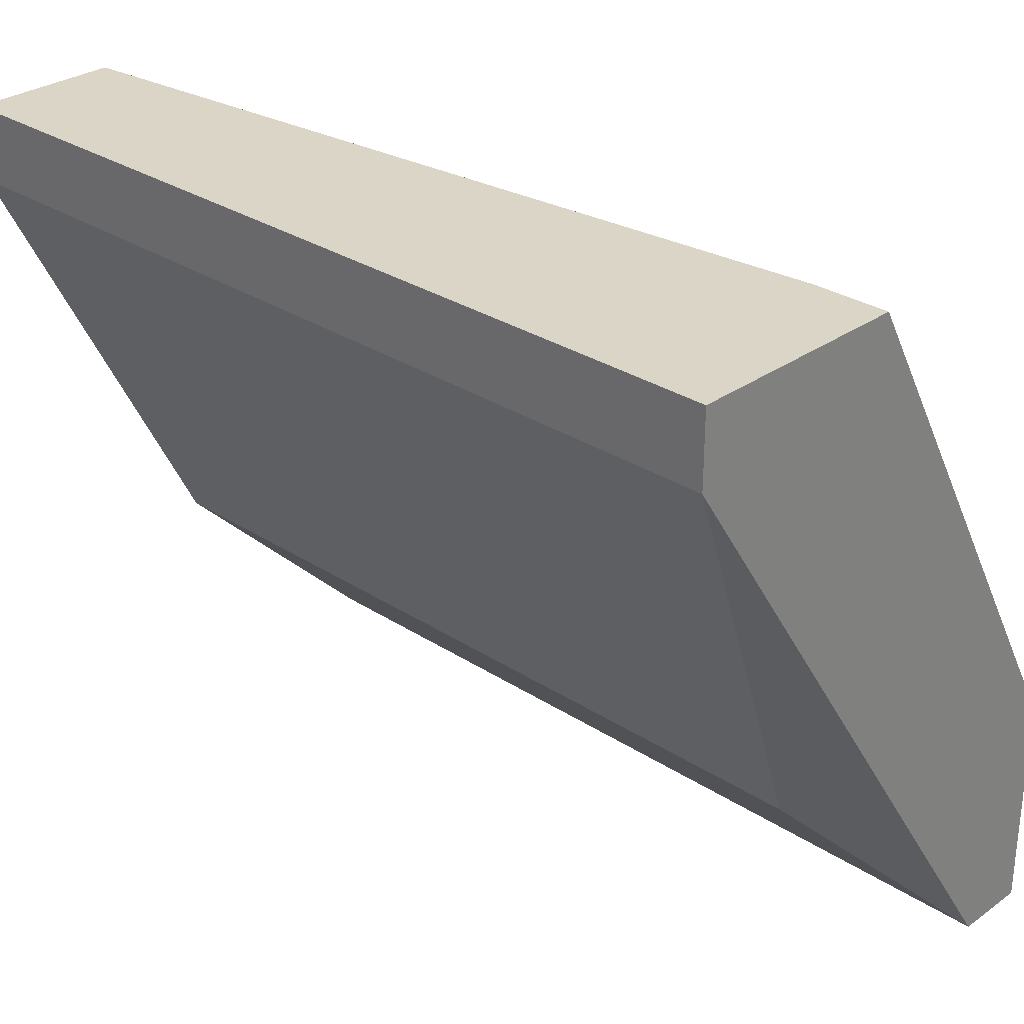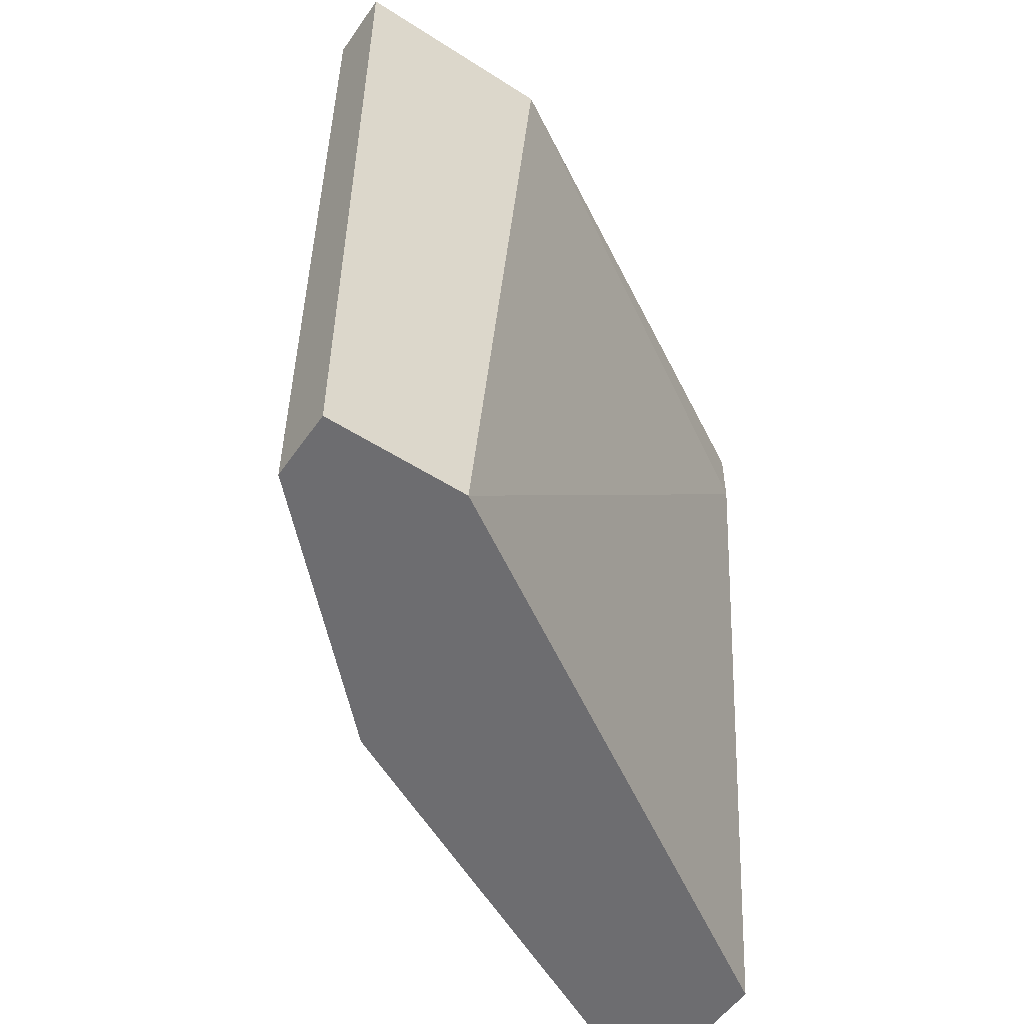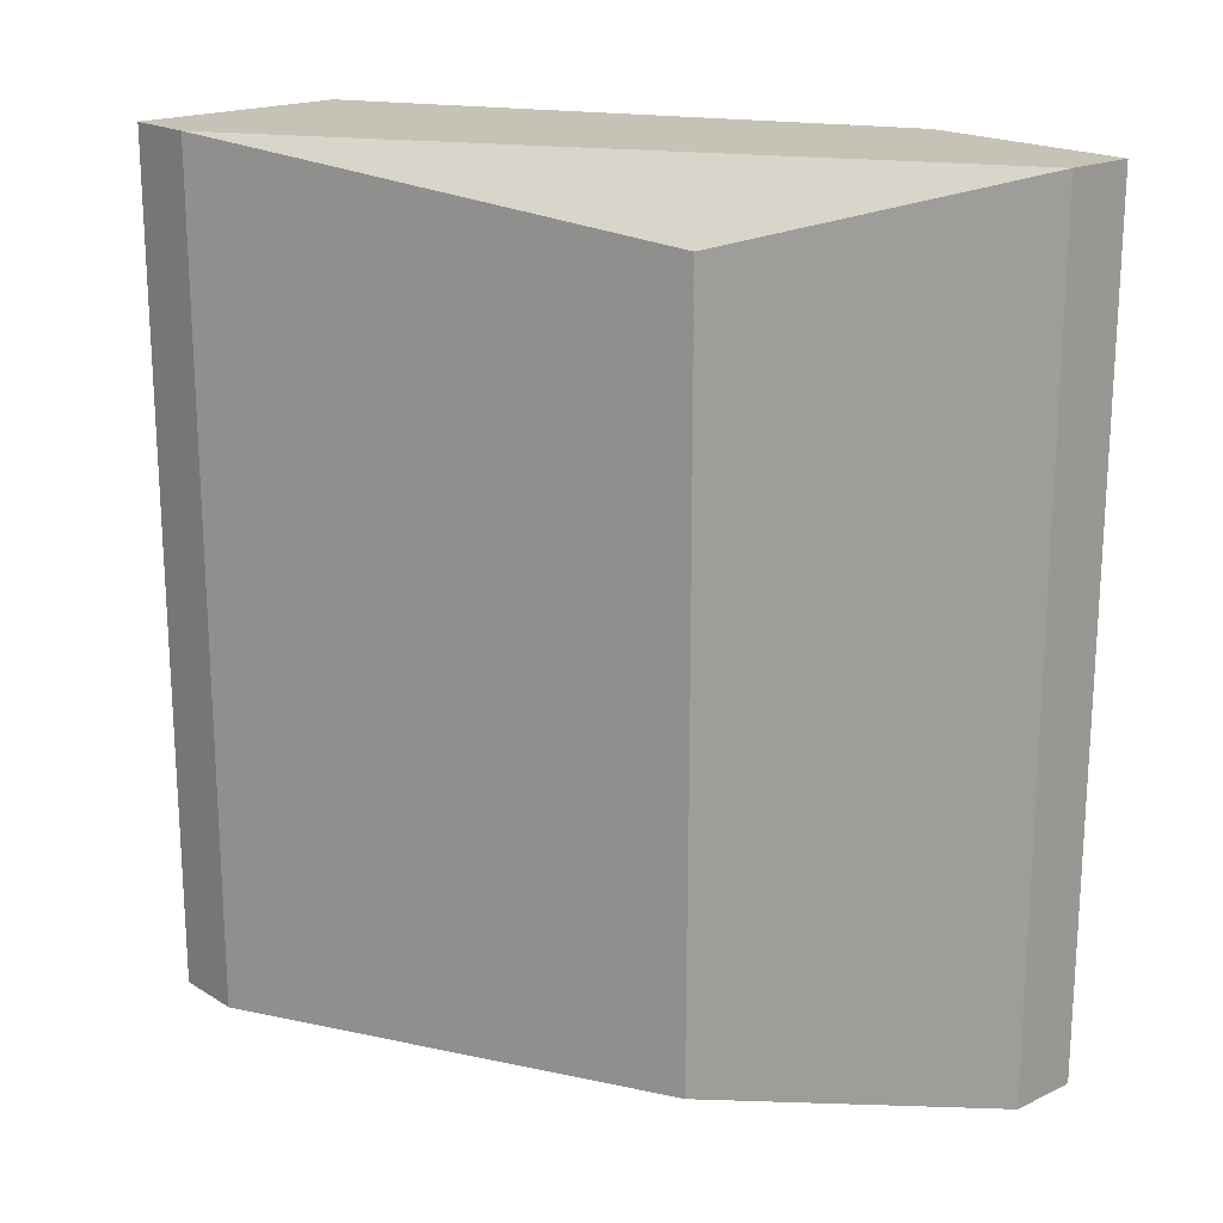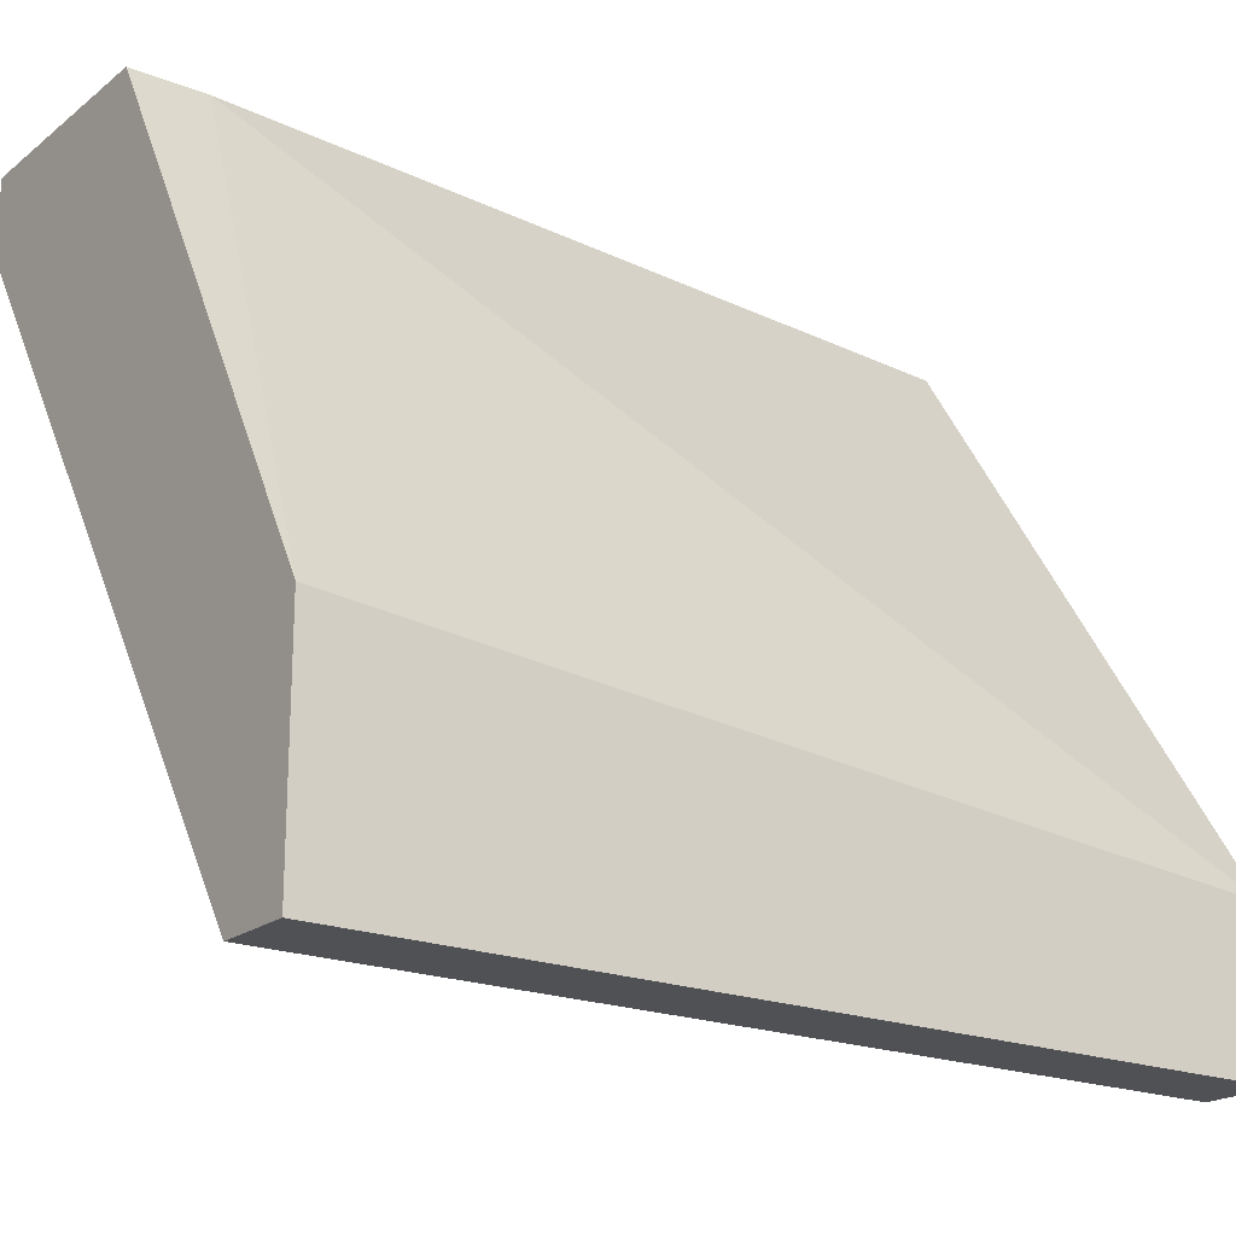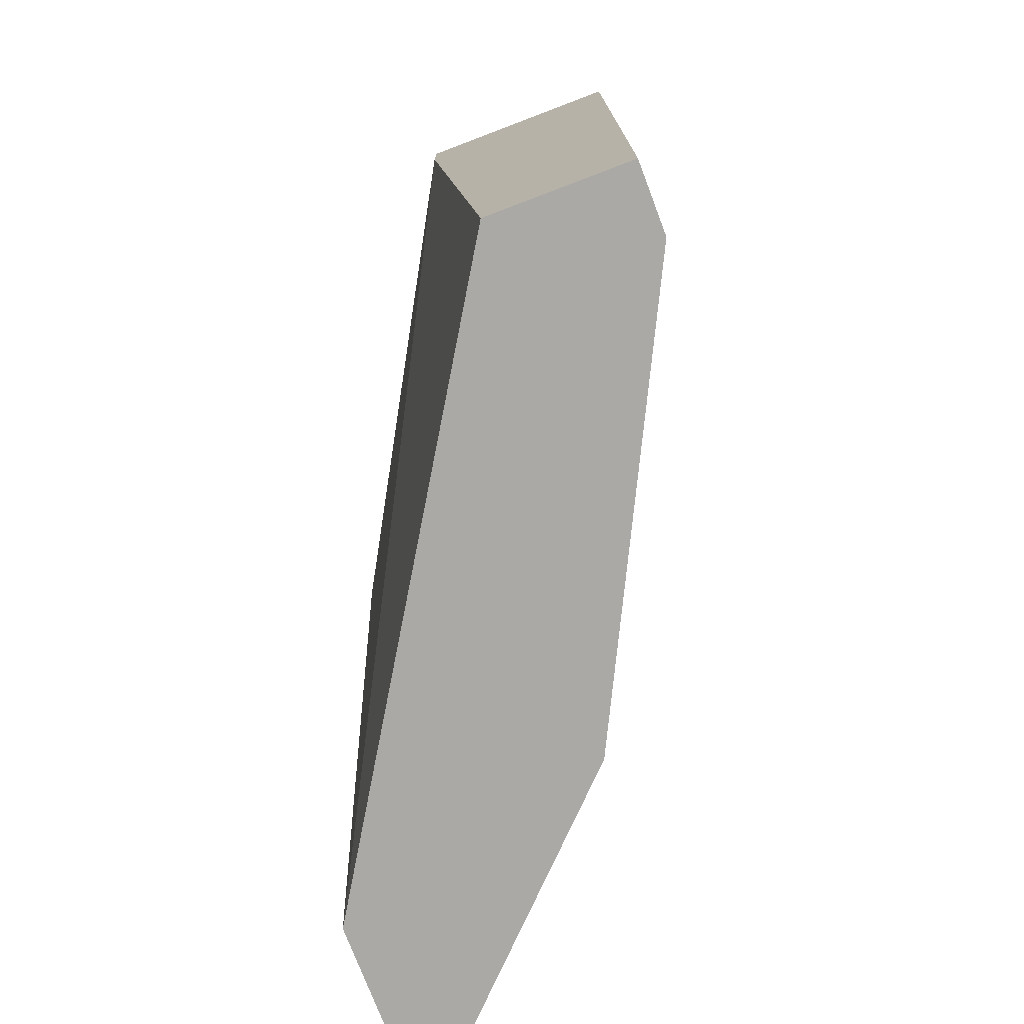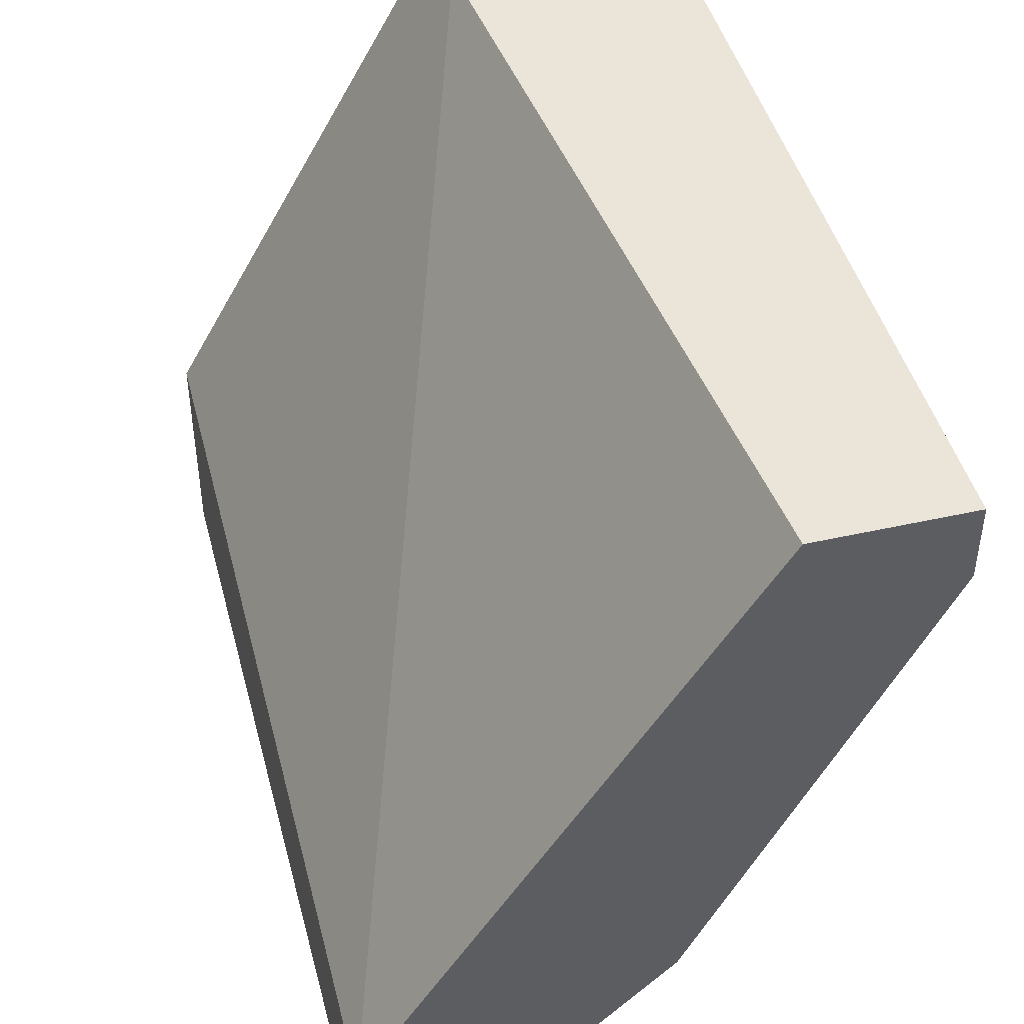
<metadata>
{"format":"obj","ext":"obj","renderer":"f3d","projection":"perspective","resolution":1024,"background":"white","views":[{"elev":29.6,"azim":133.8,"up":"+Z"},{"elev":-54.1,"azim":-124.2,"up":"+Y"},{"elev":19.1,"azim":138.5,"up":"+Y"},{"elev":-20.2,"azim":-126.0,"up":"+Z"},{"elev":-75.3,"azim":20.8,"up":"+Y"},{"elev":45.2,"azim":-14.6,"up":"+Z"}]}
</metadata>
<code>
v 0.1362 0.1355 -0.1949
v 0.2096 0.2613 -0.09013
v 0.2096 0.2613 -0.1006
v 0.2096 0.1355 -0.09013
v 0.1781 0.2613 -0.09013
v 0.1467 0.2613 -0.1949
v 0.1781 0.1355 -0.1635
v 0.1362 0.1355 -0.1739
v 0.1362 0.2613 -0.1635
v 0.1886 0.1355 -0.09013
v 0.1781 0.2508 -0.1635
v 0.2096 0.1355 -0.1006
v 0.1362 0.2613 -0.1949
v 0.1467 0.1355 -0.1949
v 0.1781 0.2508 -0.09013
f 8 10 15
f 3 2 4
f 2 3 5
f 4 2 5
f 5 3 6
f 4 1 7
f 1 4 8
f 5 6 9
f 1 8 9
f 4 5 10
f 8 4 10
f 6 3 11
f 3 7 11
f 7 6 11
f 3 4 12
f 7 3 12
f 4 7 12
f 6 1 13
f 1 9 13
f 9 6 13
f 1 6 14
f 7 1 14
f 6 7 14
f 5 9 15
f 9 8 15
f 10 5 15

</code>
